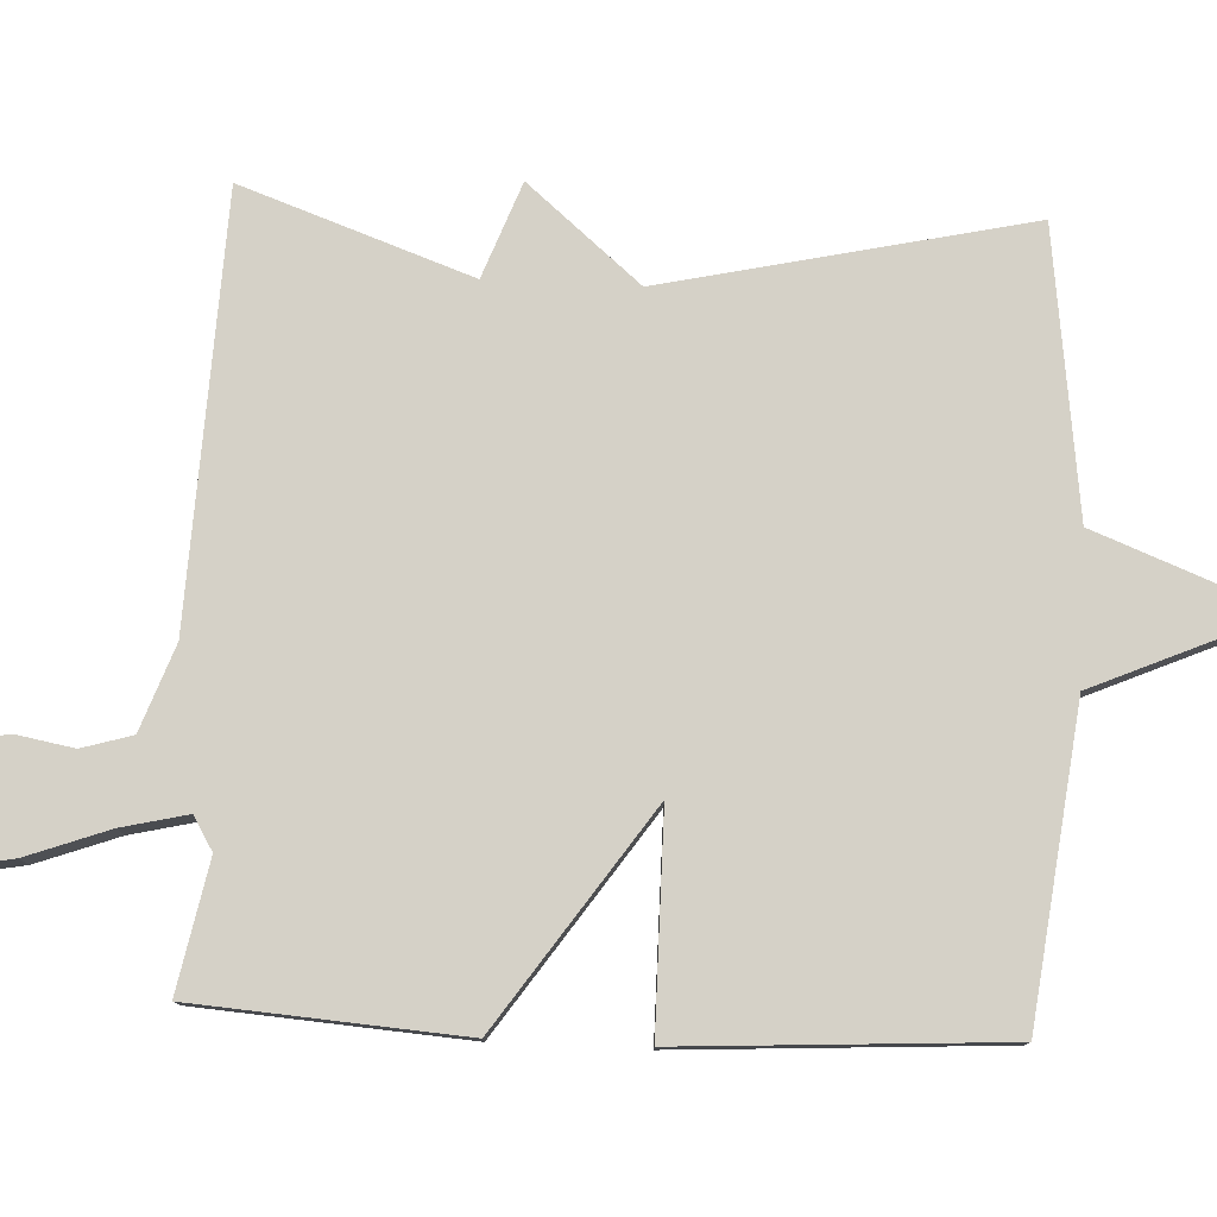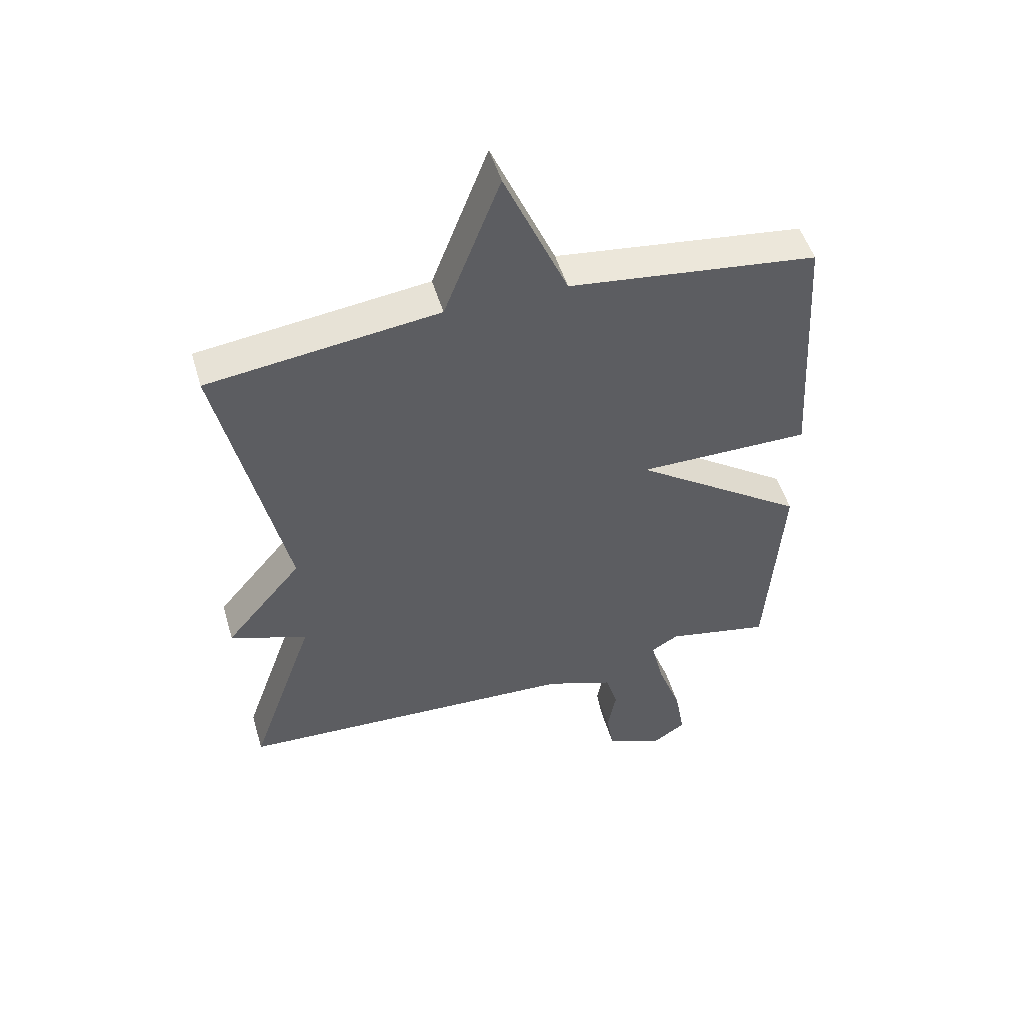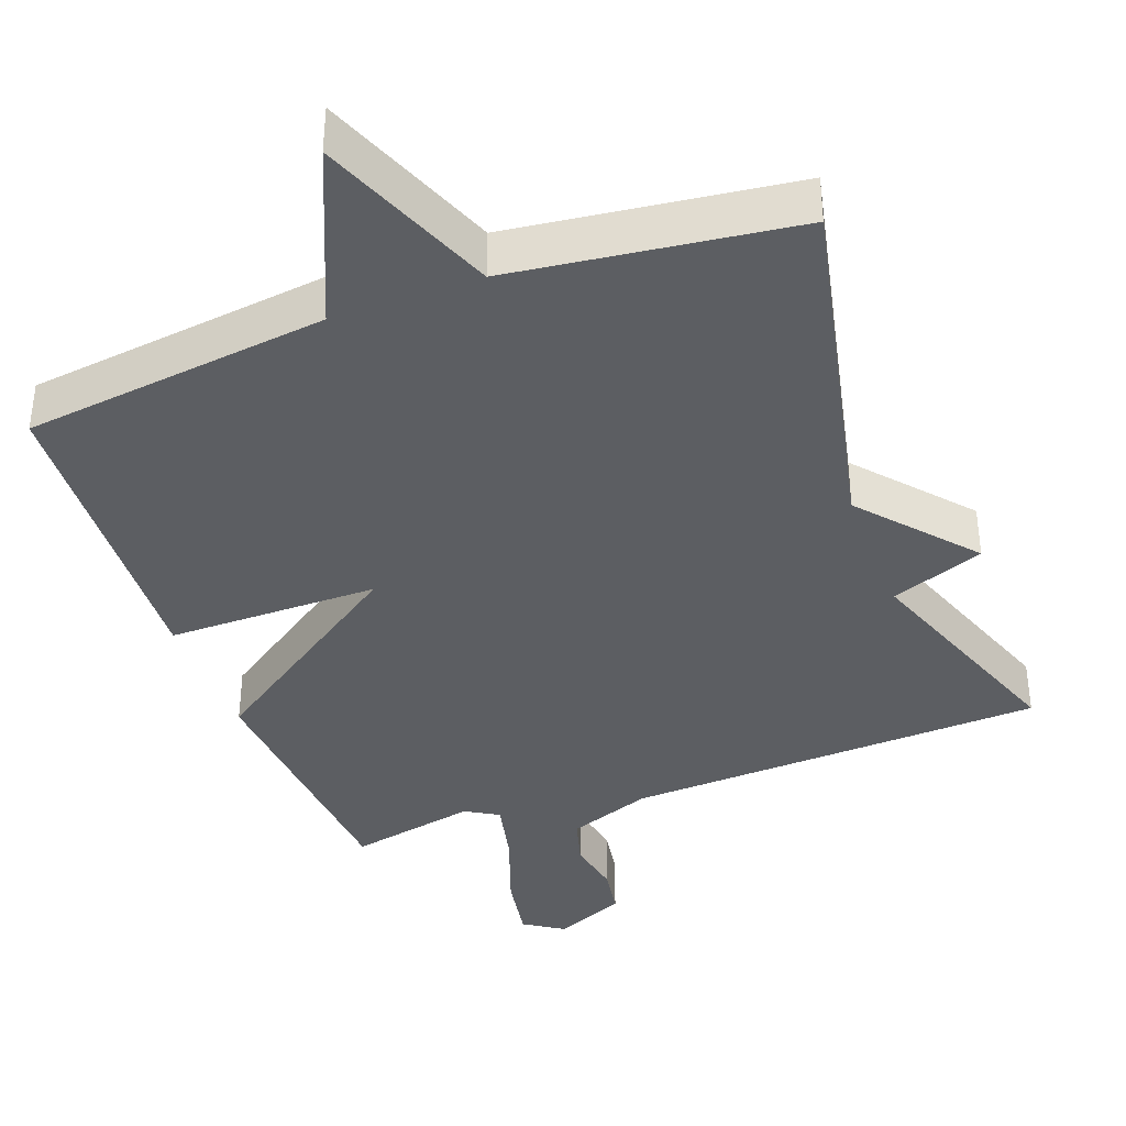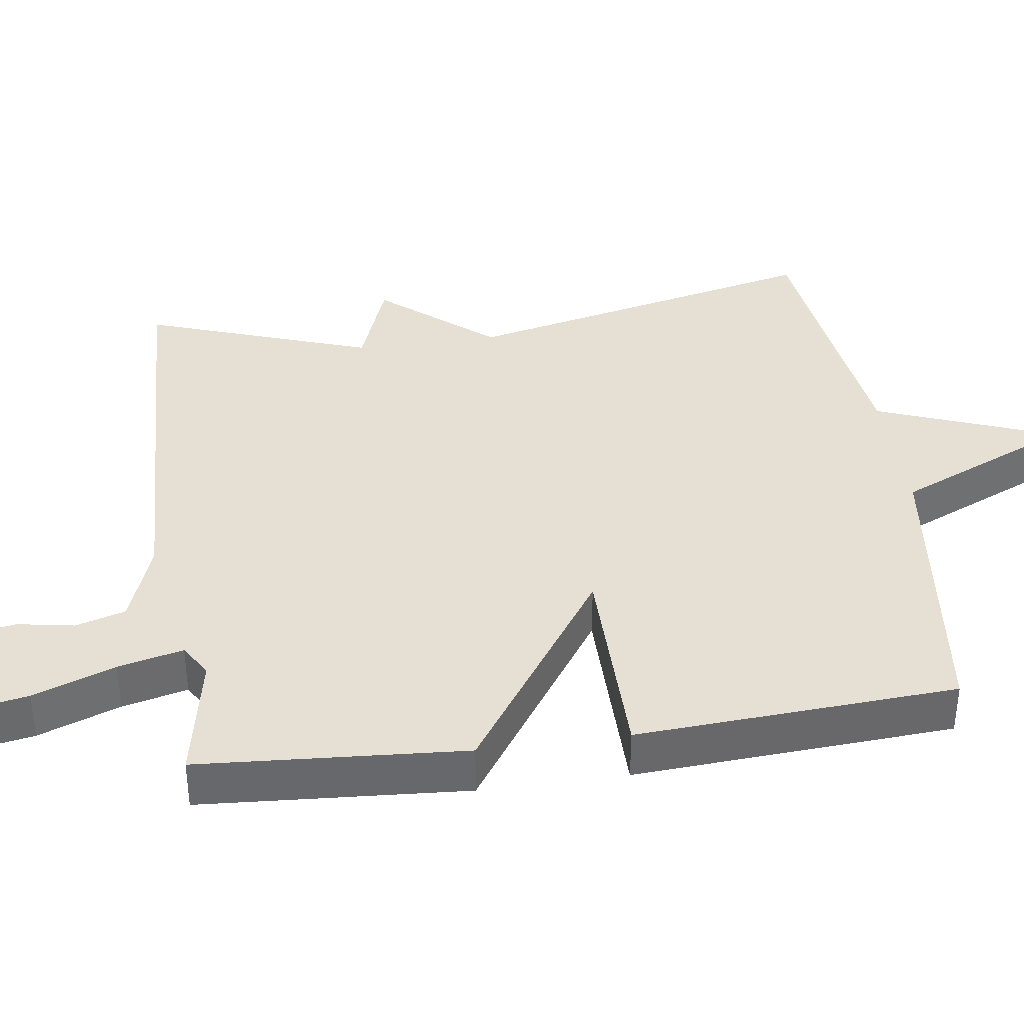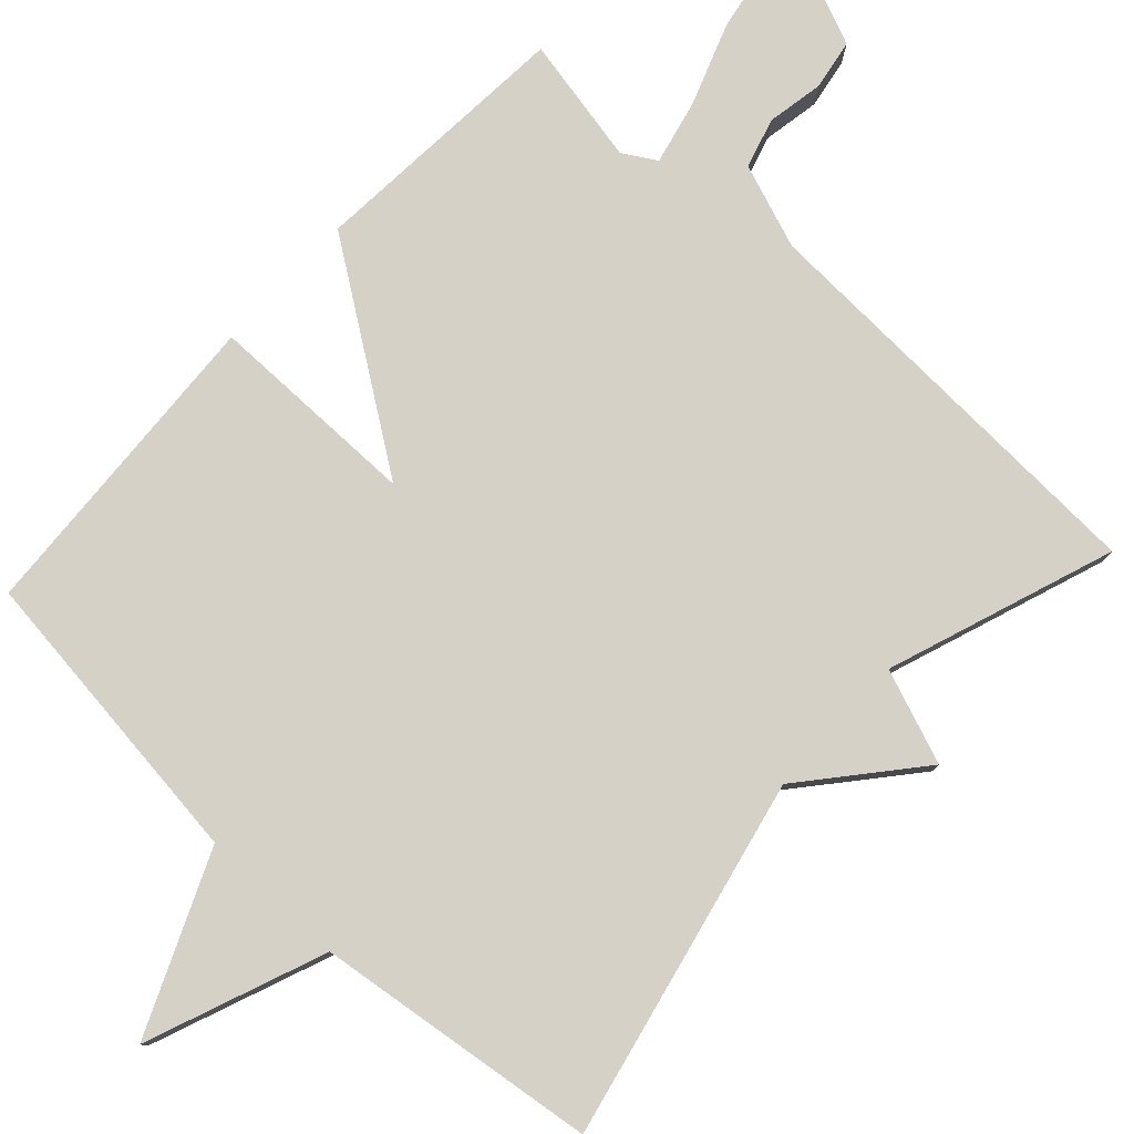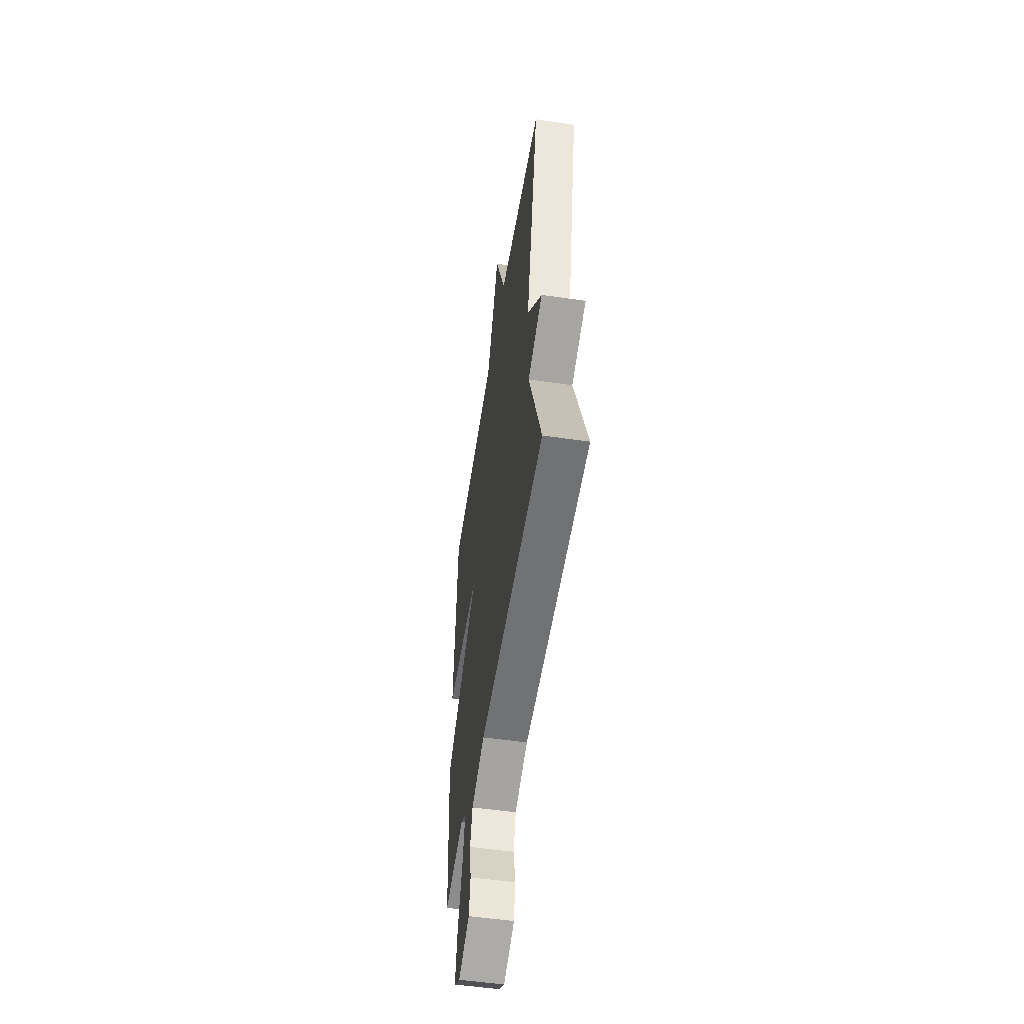
<metadata>
{"format":"obj","ext":"obj","renderer":"f3d","projection":"perspective","resolution":1024,"background":"white","views":[{"elev":78.7,"azim":-87.3,"up":"+Y"},{"elev":50.6,"azim":163.7,"up":"+Z"},{"elev":-38.2,"azim":20.6,"up":"+Y"},{"elev":37.9,"azim":-98.2,"up":"+Y"},{"elev":79.1,"azim":42.8,"up":"+Y"},{"elev":-53.0,"azim":81.1,"up":"+Z"}]}
</metadata>
<code>
v -0.5 0.07 -0.5
v -0.526 0.07 -0.137
v -0.237 0.07 0.062
v -0.526 0.07 0.063
v -0.5 0.07 0.5
v -0.084 0.07 0.55
v 0.022 0.07 0.793
v 0.116 0.07 0.55
v 0.5 0.07 0.5
v 0.391 0.07 0.009
v 0.519 0.07 -0.143
v 0.391 0.07 -0.191
v 0.5 0.07 -0.5
v -0.074 0.07 -0.524
v -0.189 0.07 -0.566
v -0.209 0.07 -0.634
v -0.195 0.07 -0.712
v -0.207 0.07 -0.781
v -0.305 0.07 -0.823
v -0.359 0.07 -0.787
v -0.342 0.07 -0.693
v -0.301 0.07 -0.581
v -0.28 0.07 -0.492
v -0.325 0.07 -0.465
v -0.5 0 -0.5
v -0.526 0 -0.137
v -0.237 0 0.062
v -0.526 0 0.063
v -0.5 0 0.5
v -0.084 0 0.55
v 0.022 0 0.793
v 0.116 0 0.55
v 0.5 0 0.5
v 0.391 0 0.009
v 0.519 0 -0.143
v 0.391 0 -0.191
v 0.5 0 -0.5
v -0.074 0 -0.524
v -0.189 0 -0.566
v -0.209 0 -0.634
v -0.195 0 -0.712
v -0.207 0 -0.781
v -0.305 0 -0.823
v -0.359 0 -0.787
v -0.342 0 -0.693
v -0.301 0 -0.581
v -0.28 0 -0.492
v -0.325 0 -0.465
f 20 21 22
f 19 20 22
f 18 19 22
f 17 18 22
f 16 17 22
f 15 16 22 23
f 14 15 23
f 14 23 24
f 13 14 24
f 12 13 24
f 10 11 12
f 8 9 10
f 12 24 1
f 10 12 1
f 8 10 1
f 3 4 5 6
f 3 6 7 8
f 1 2 3
f 1 3 8
f 46 45 44
f 46 44 43
f 46 43 42
f 46 42 41
f 46 41 40
f 47 46 40 39
f 47 39 38
f 48 47 38
f 48 38 37
f 48 37 36
f 36 35 34
f 34 33 32
f 25 48 36
f 25 36 34
f 25 34 32
f 30 29 28 27
f 32 31 30 27
f 27 26 25
f 32 27 25
f 1 25 26 2
f 2 26 27 3
f 3 27 28 4
f 4 28 29 5
f 5 29 30 6
f 6 30 31 7
f 7 31 32 8
f 8 32 33 9
f 9 33 34 10
f 10 34 35 11
f 11 35 36 12
f 12 36 37 13
f 13 37 38 14
f 14 38 39 15
f 15 39 40 16
f 16 40 41 17
f 17 41 42 18
f 18 42 43 19
f 19 43 44 20
f 20 44 45 21
f 21 45 46 22
f 22 46 47 23
f 23 47 48 24
f 24 48 25 1

</code>
